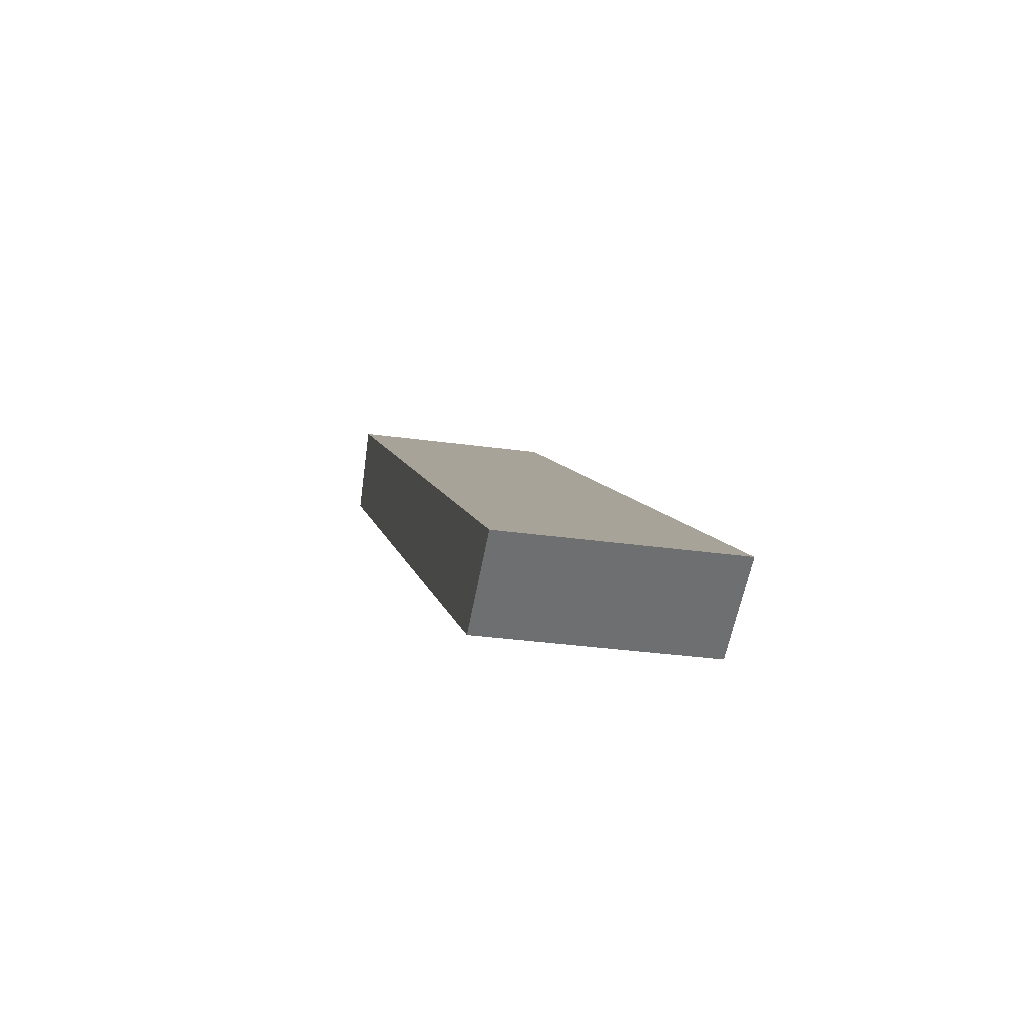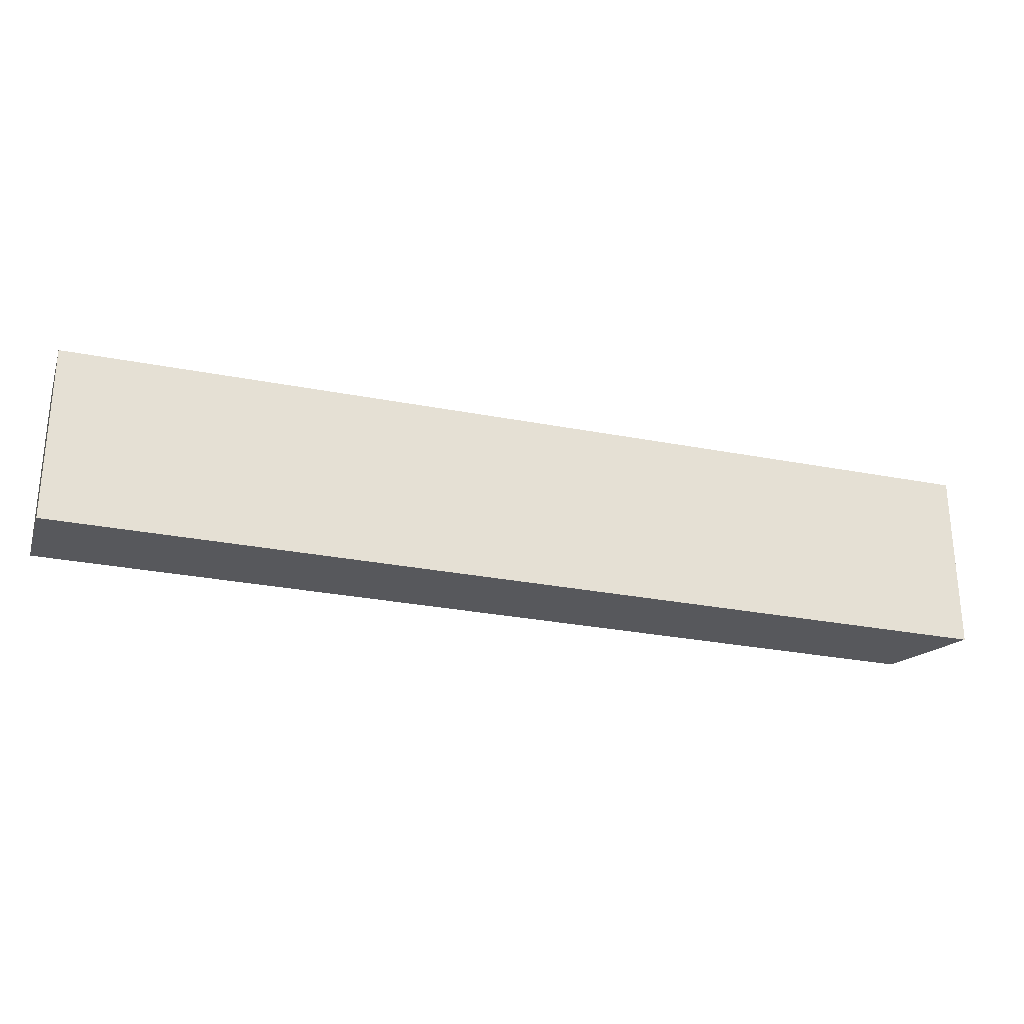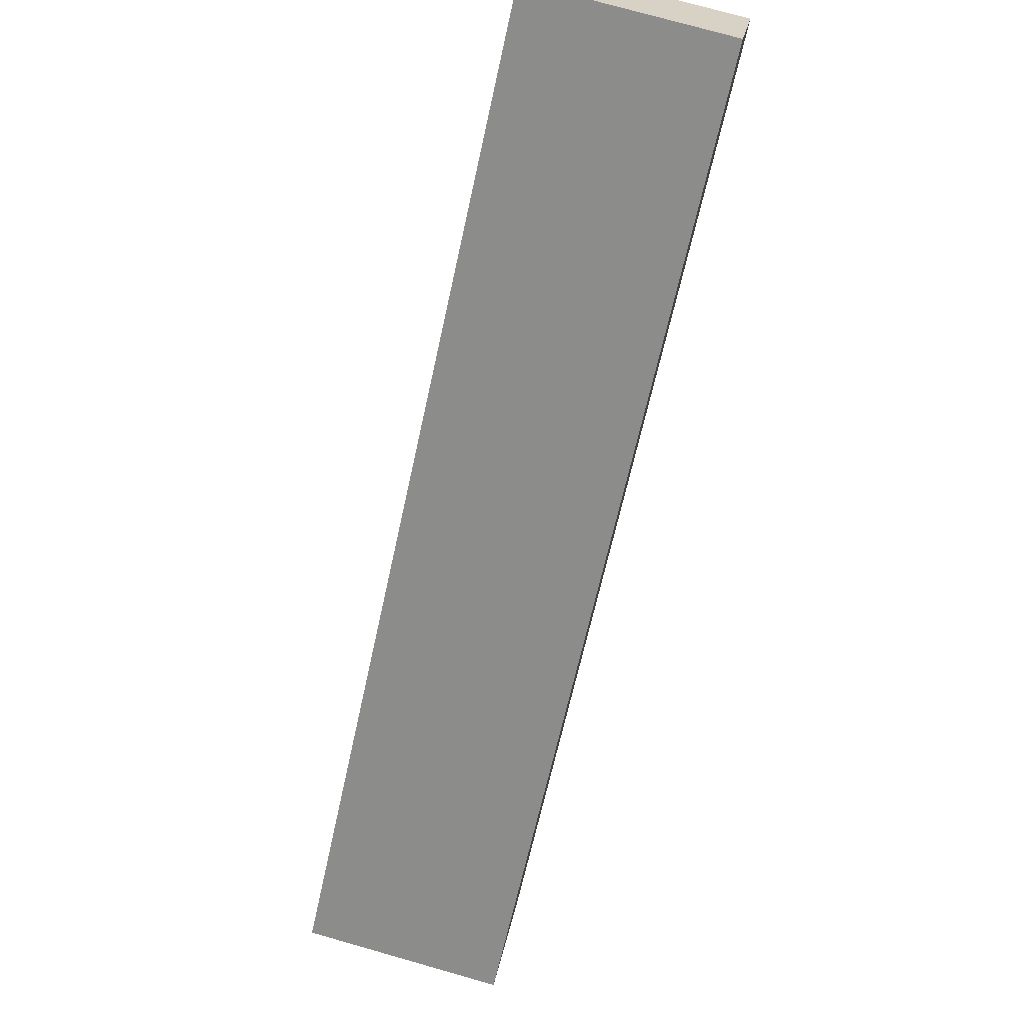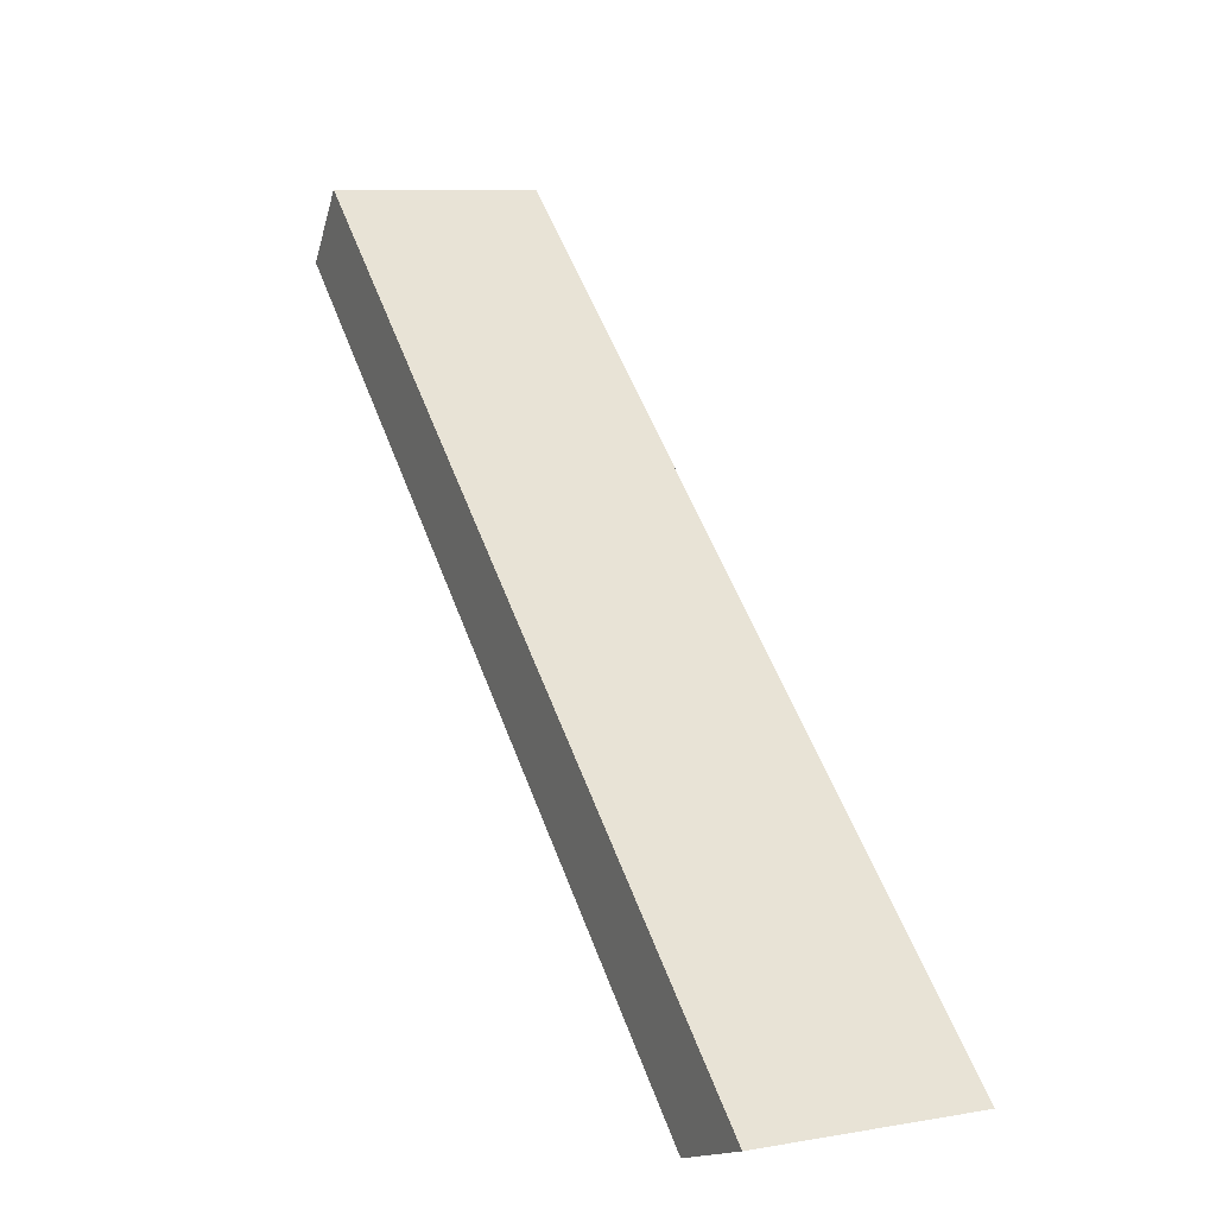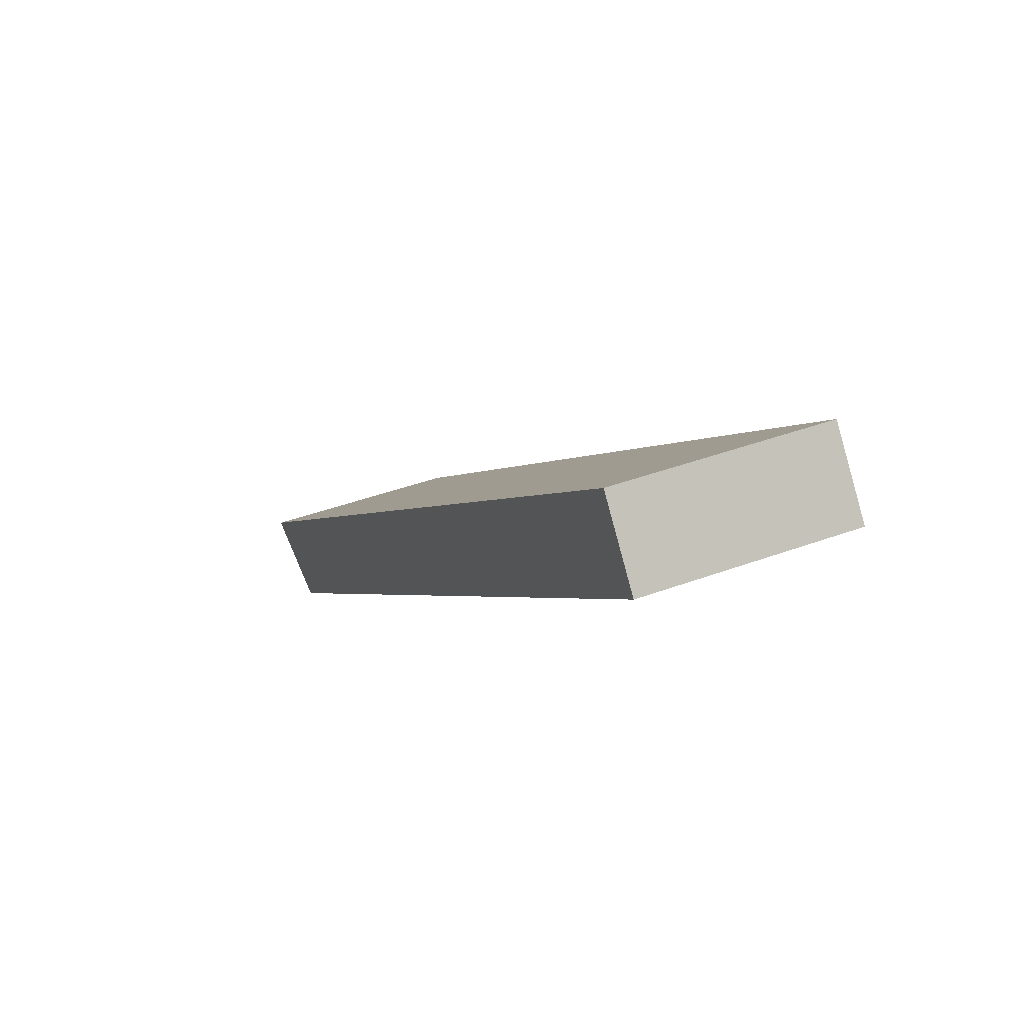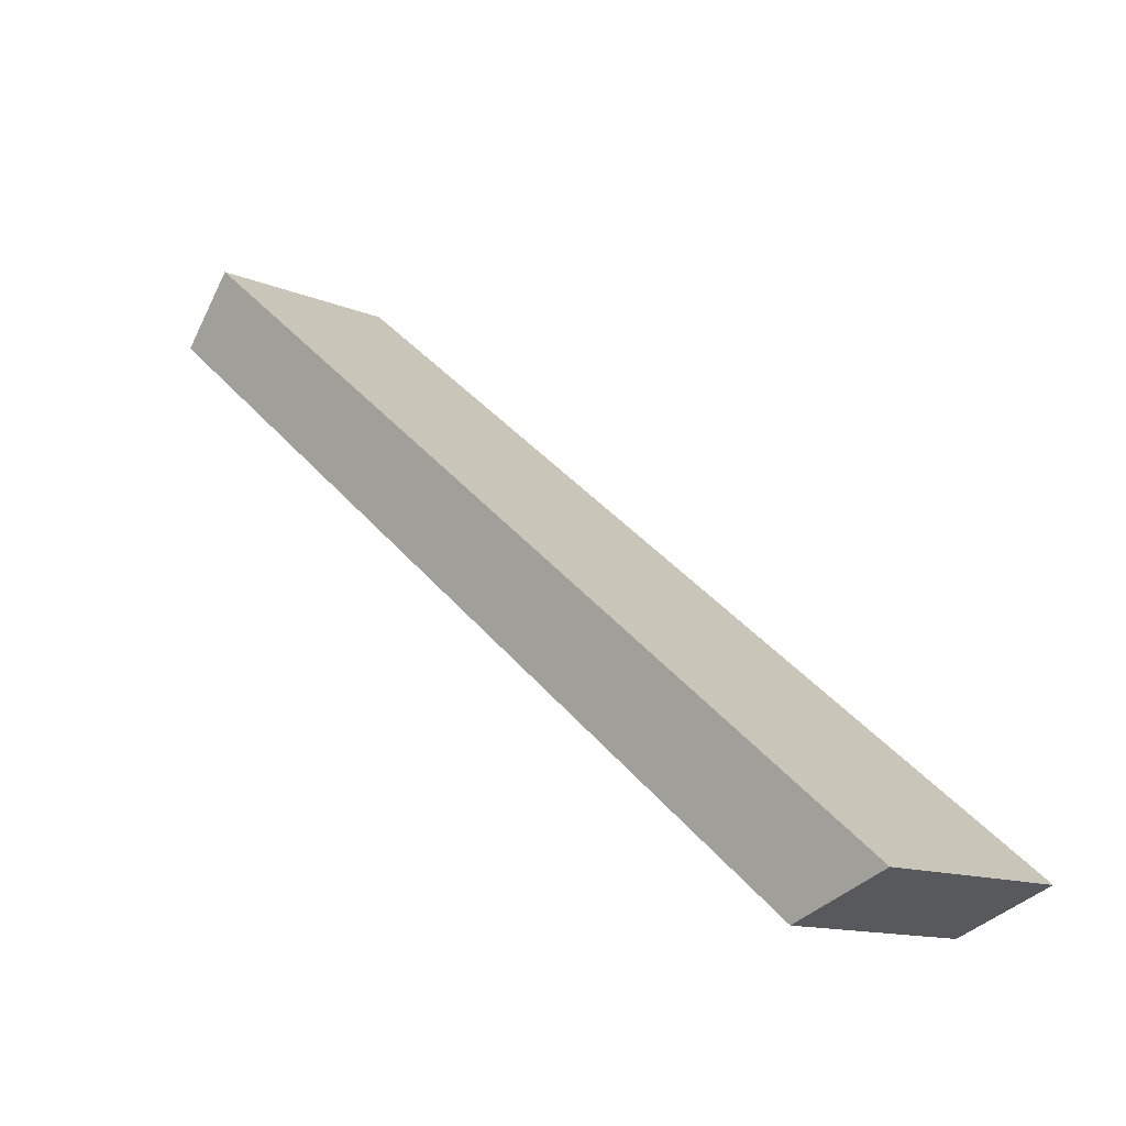
<metadata>
{"format":"obj","ext":"obj","renderer":"f3d","projection":"perspective","resolution":1024,"background":"white","views":[{"elev":-33.4,"azim":79.0,"up":"+Z"},{"elev":-28.7,"azim":22.5,"up":"+Y"},{"elev":76.3,"azim":105.7,"up":"+Z"},{"elev":8.4,"azim":65.0,"up":"+Z"},{"elev":39.8,"azim":-115.0,"up":"+Z"},{"elev":-12.9,"azim":45.3,"up":"+Z"}]}
</metadata>
<code>
v -1262 -22.2 1351
v -1263 -111.1 1351
v -1239 -111.2 1380
v -1239 -22.3 1380
v -1262 -22.2 1351
v -923.3 -22.08 1078
v -923.4 -111 1078
v -1263 -111.1 1351
v -882.4 -111.1 1094
v -1239 -111.2 1380
v -1263 -111.1 1351
v -923.4 -111 1078
v -882.3 -22.17 1094
v -1239 -22.3 1380
v -1239 -111.2 1380
v -882.4 -111.1 1094
v -1239 -22.3 1380
v -882.3 -22.17 1094
v -923.3 -22.08 1078
v -1262 -22.2 1351
v -882.4 -111.1 1094
v -923.4 -111 1078
v -923.3 -22.08 1078
v -882.3 -22.17 1094
f 1 2 3 4
f 5 6 7 8
f 9 10 11 12
f 13 14 15 16
f 17 18 19 20
f 21 22 23 24

</code>
